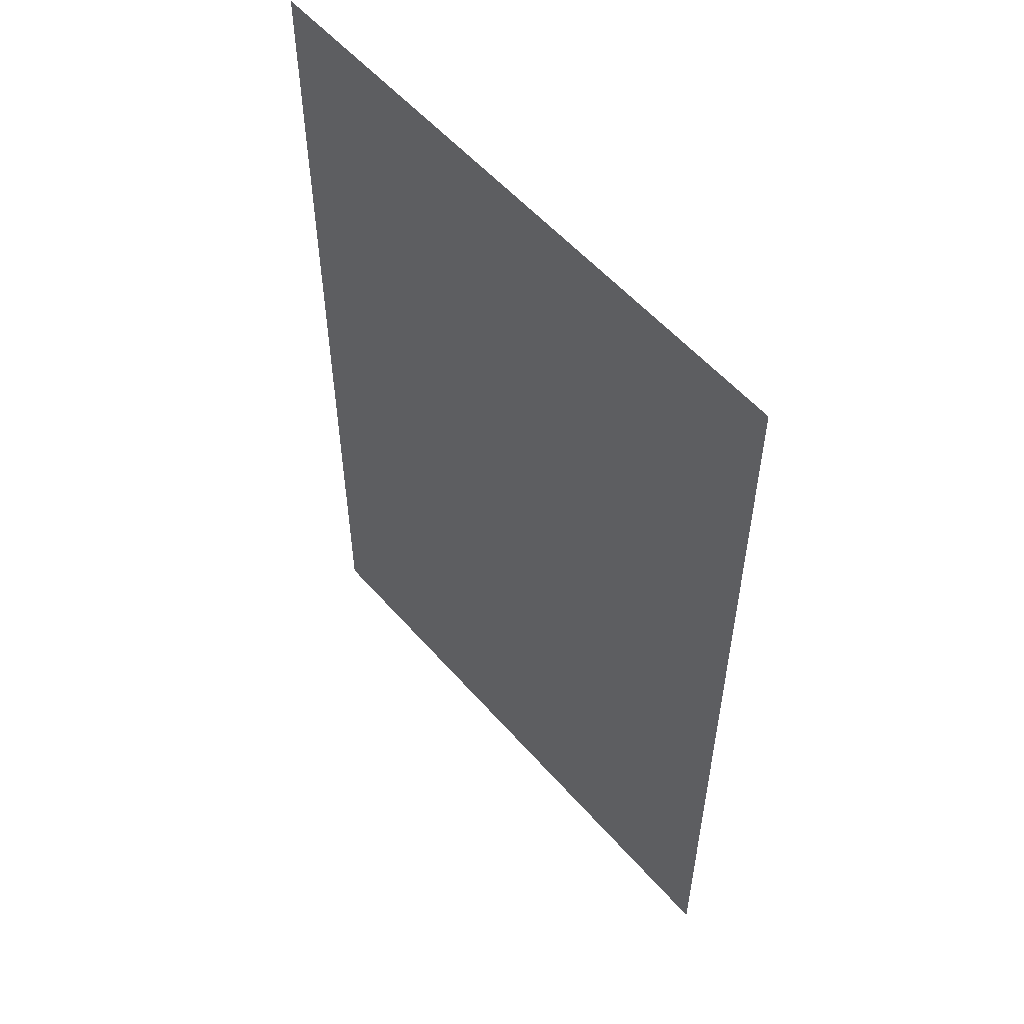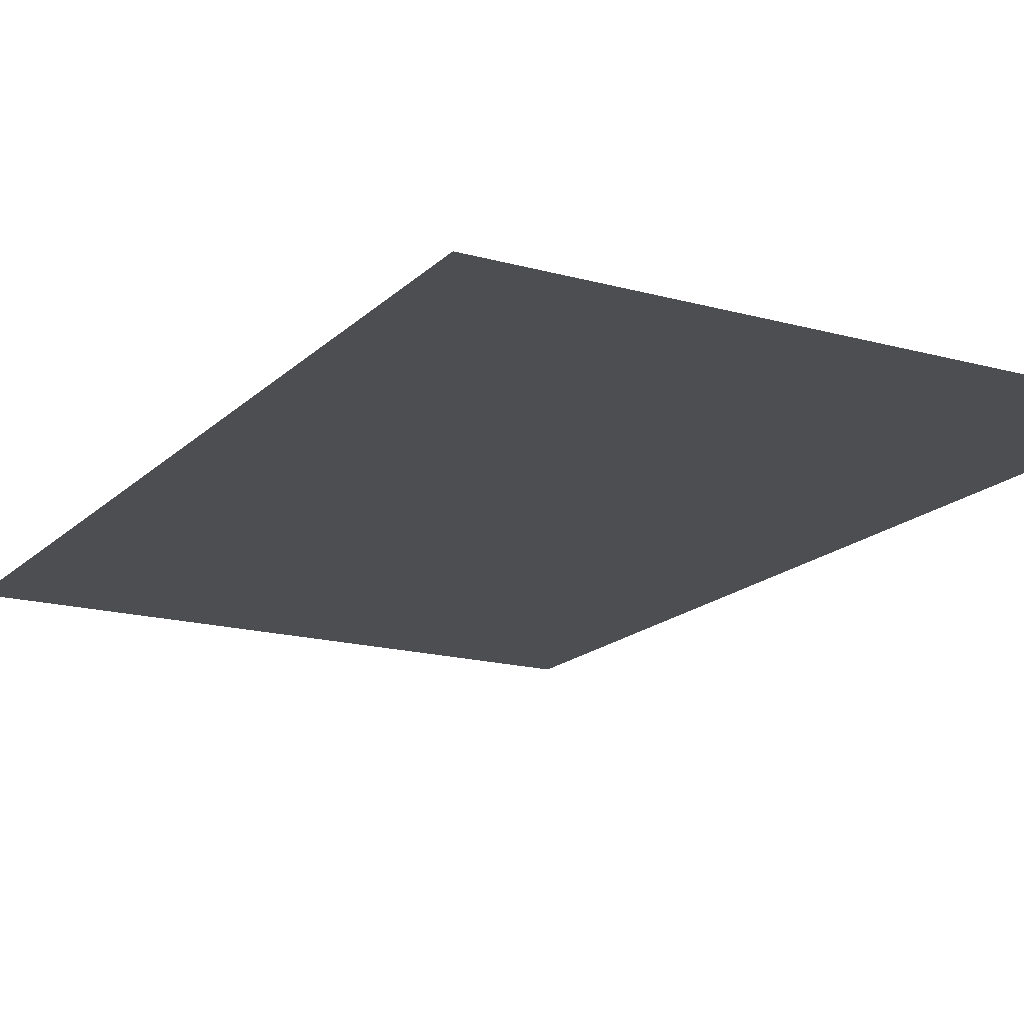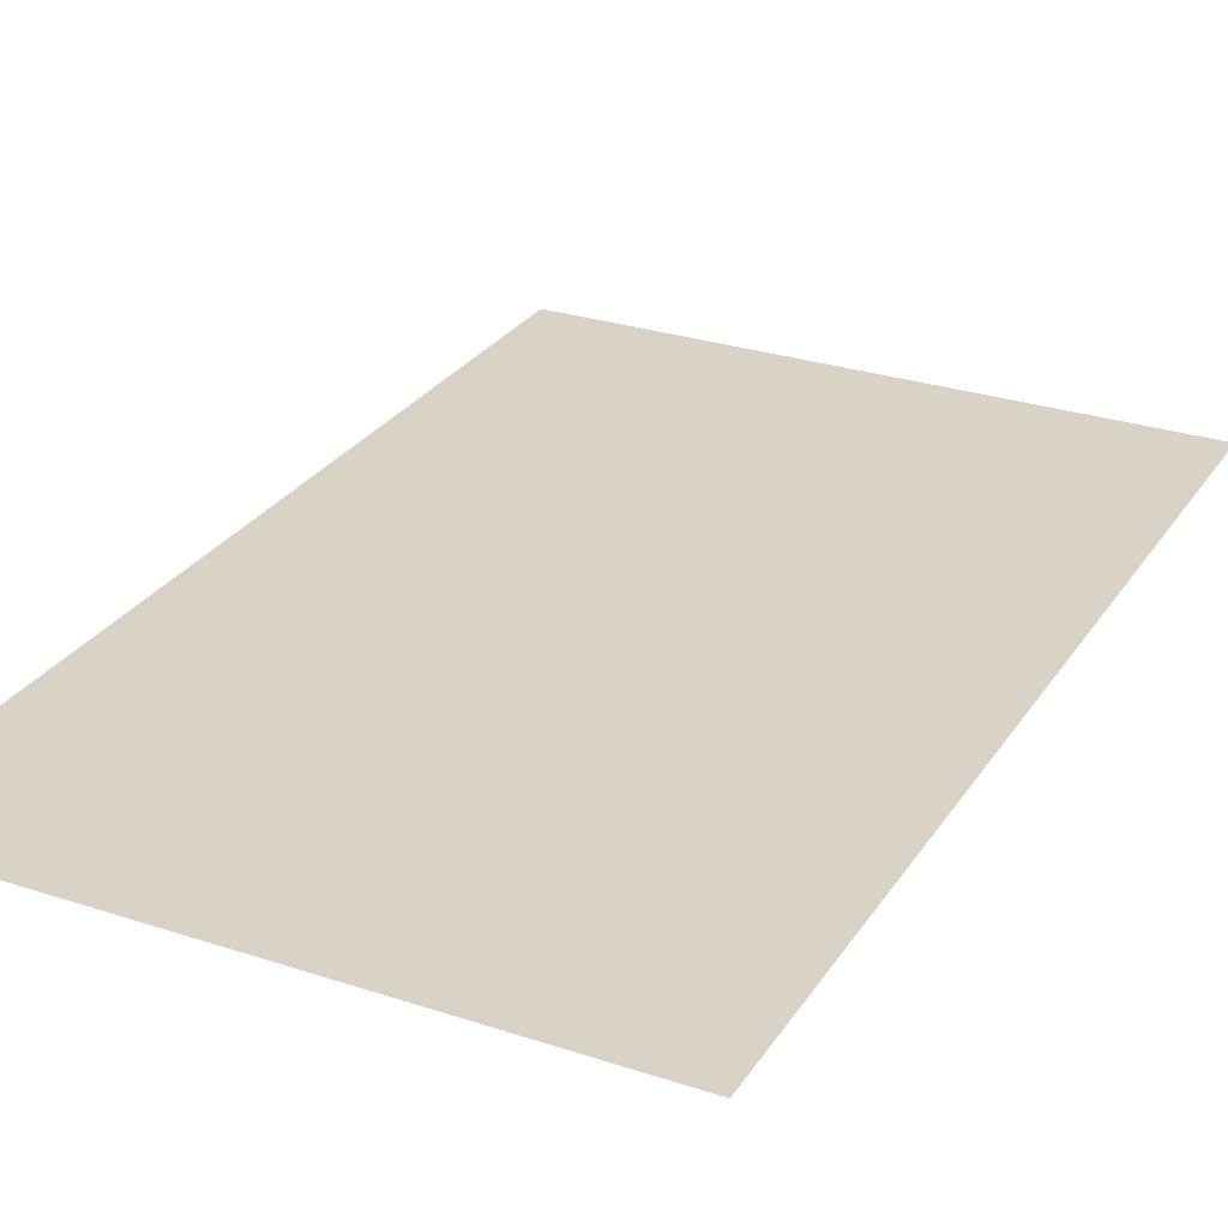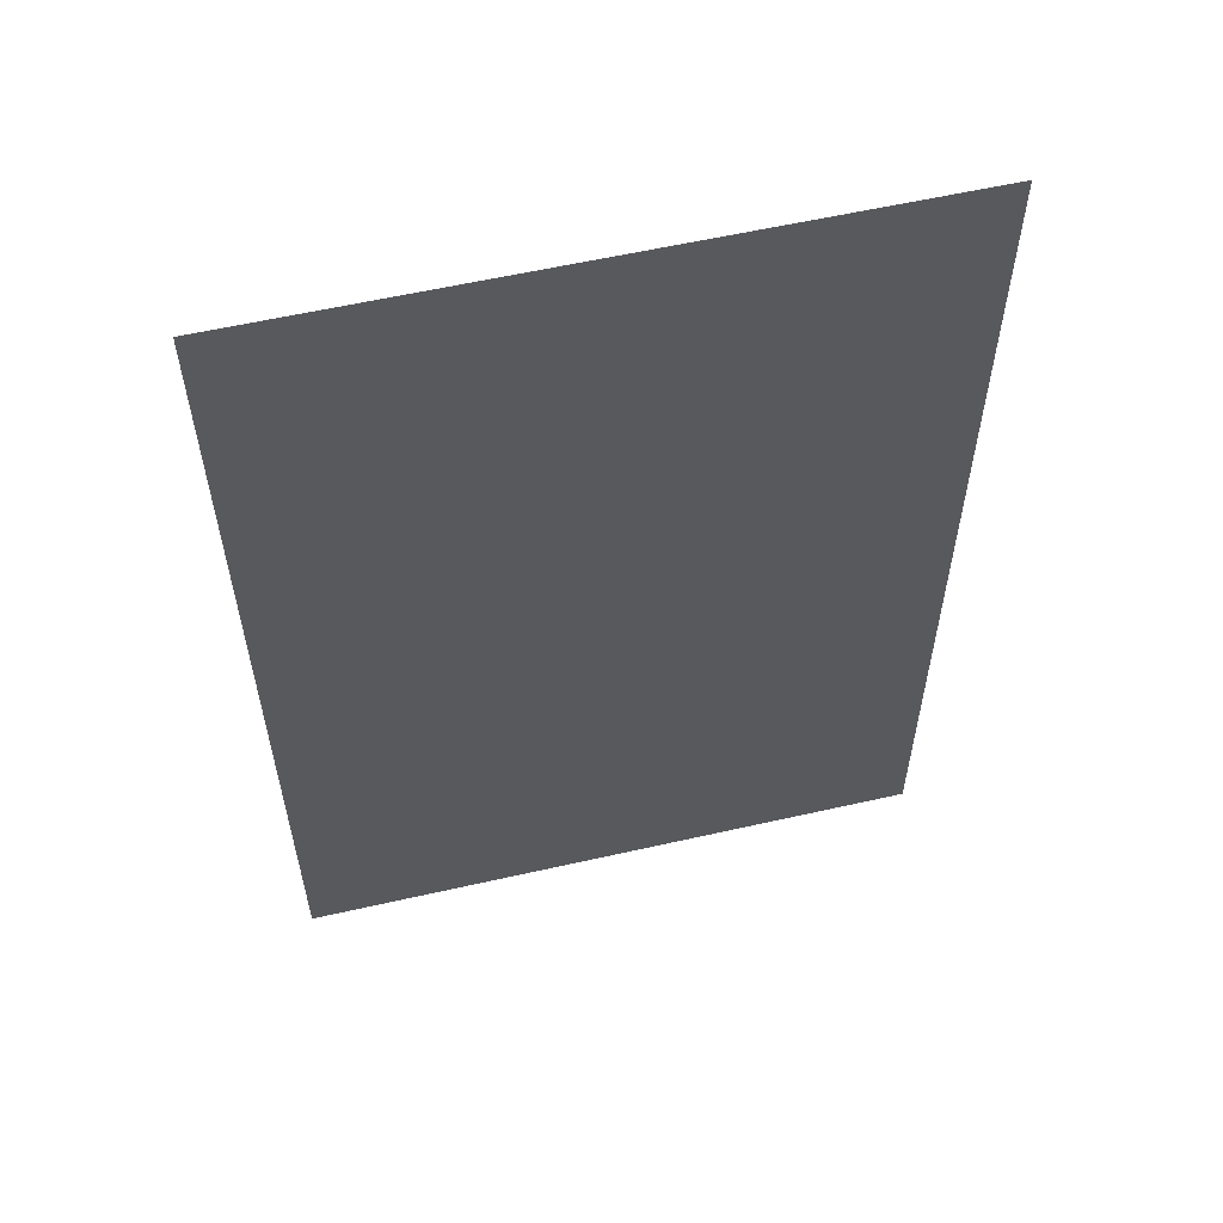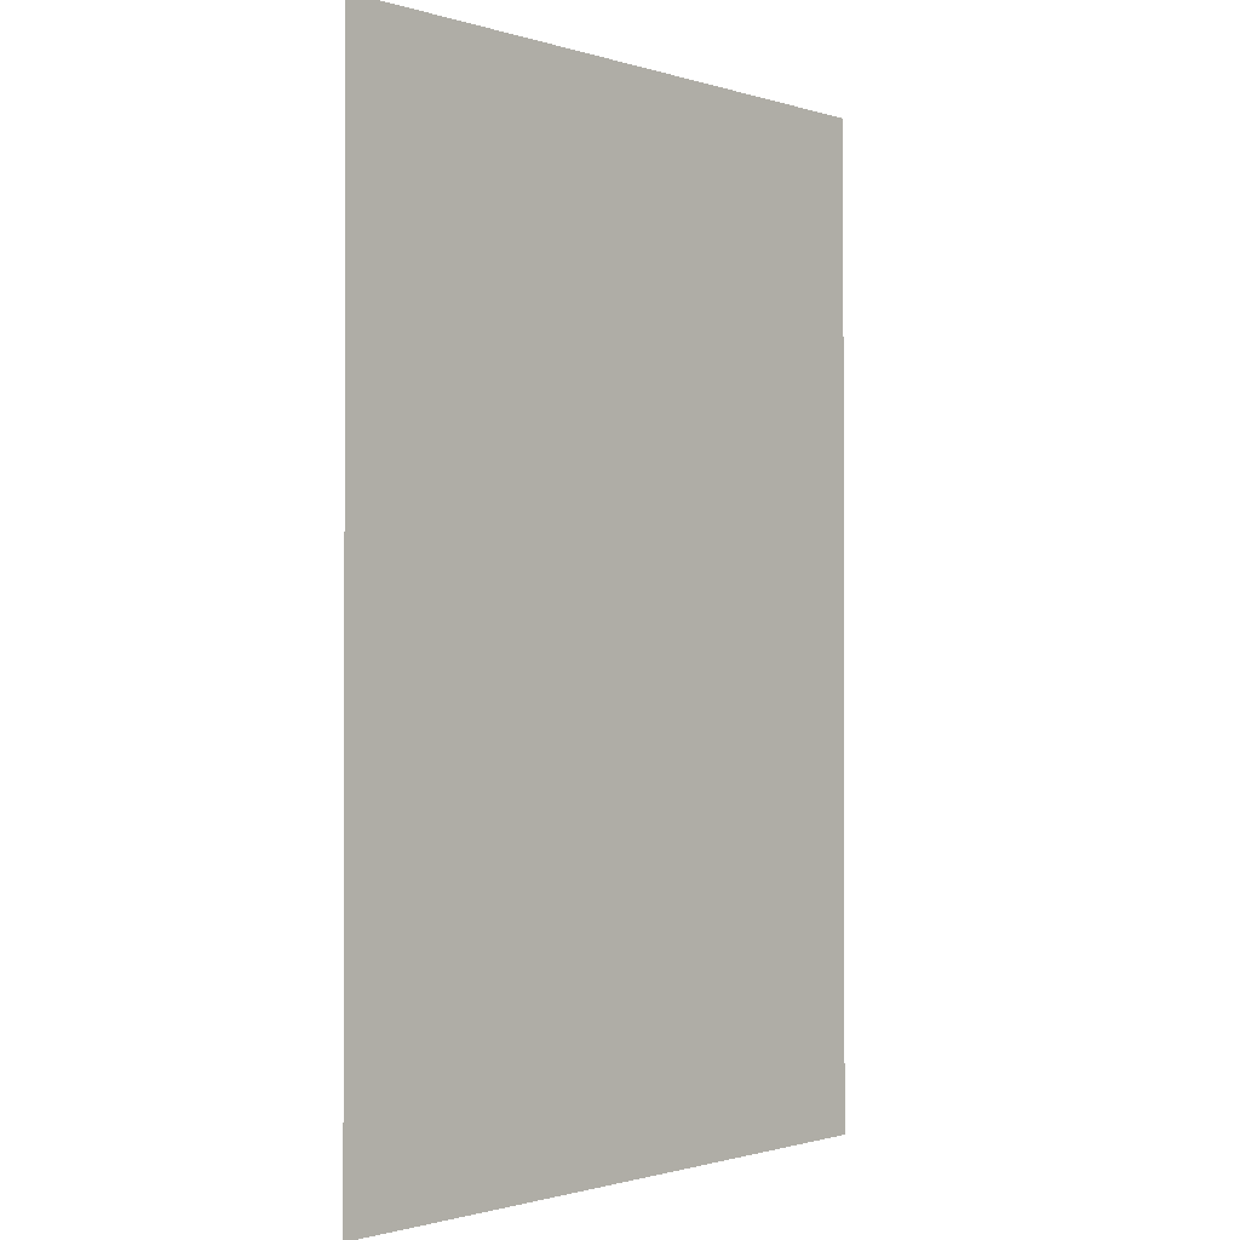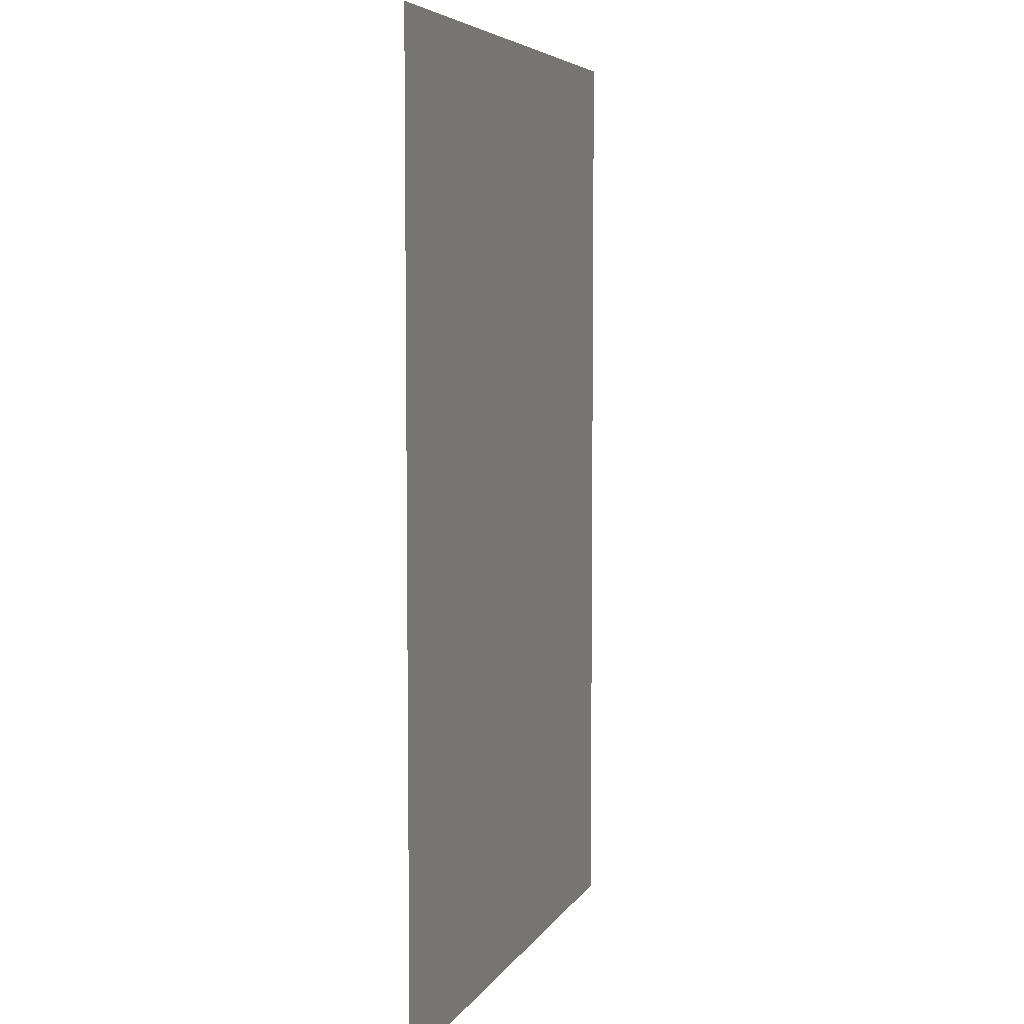
<metadata>
{"format":"obj","ext":"obj","renderer":"f3d","projection":"perspective","resolution":1024,"background":"white","views":[{"elev":55.6,"azim":-130.4,"up":"+Y"},{"elev":-17.1,"azim":150.8,"up":"+Z"},{"elev":28.0,"azim":26.6,"up":"+Z"},{"elev":58.5,"azim":166.8,"up":"+Y"},{"elev":-1.1,"azim":132.7,"up":"+Y"},{"elev":5.8,"azim":107.6,"up":"+Y"}]}
</metadata>
<code>
o p_p3_seg100_
v -9.632 -14.82 0
v 9.632 -14.82 0
v 9.632 14.82 0
v -9.632 14.82 0
f 3 2 1
f 4 3 1

</code>
